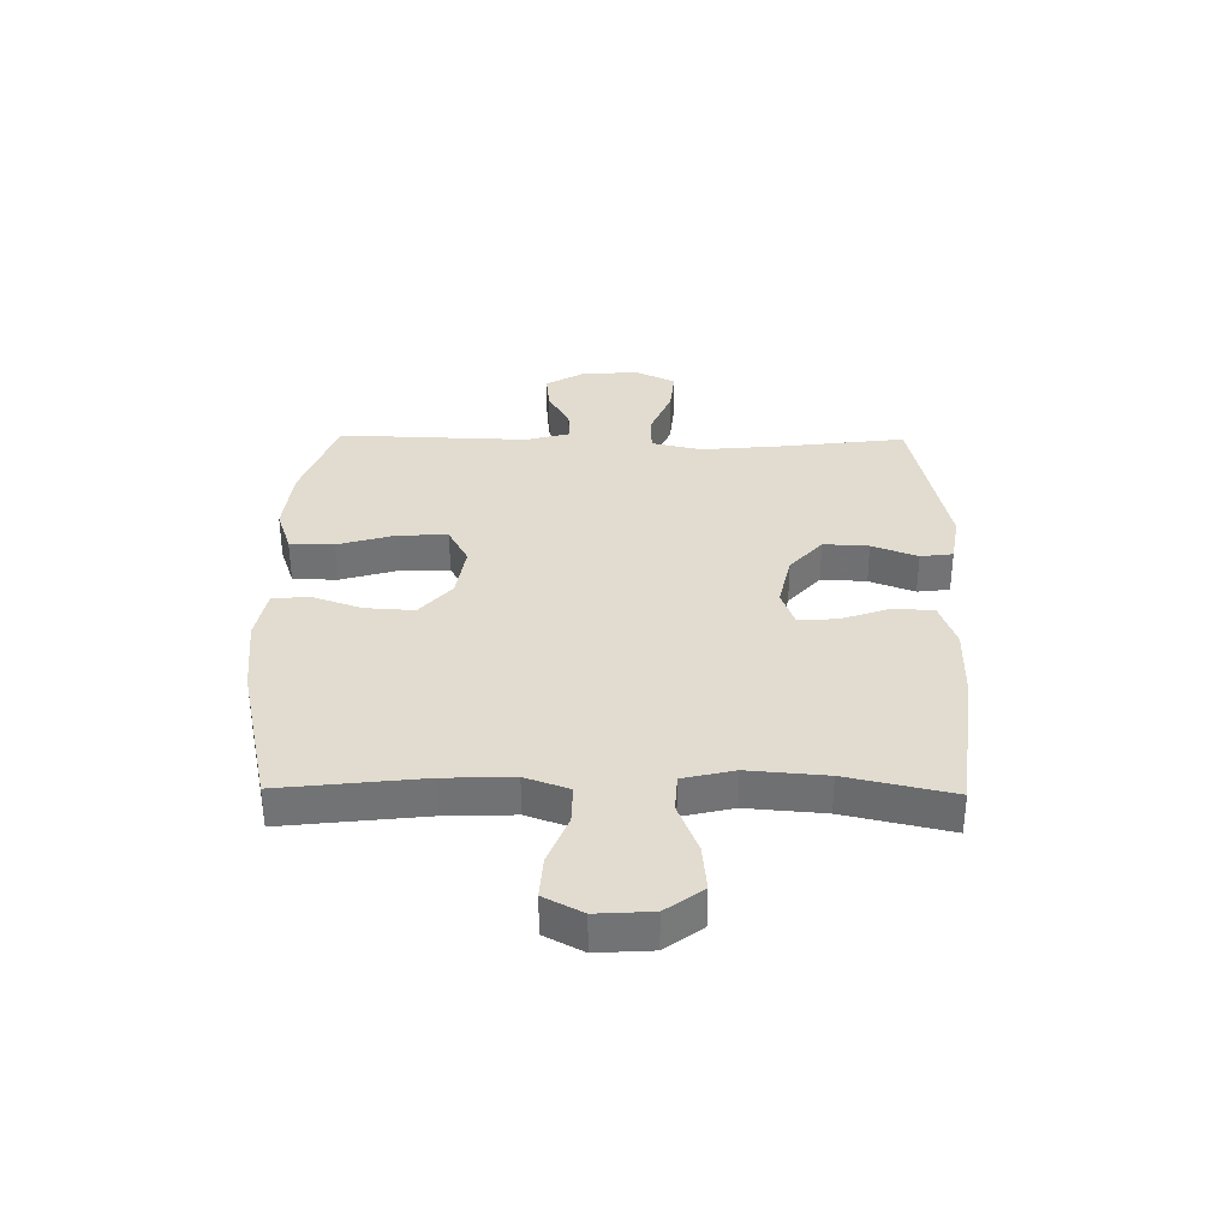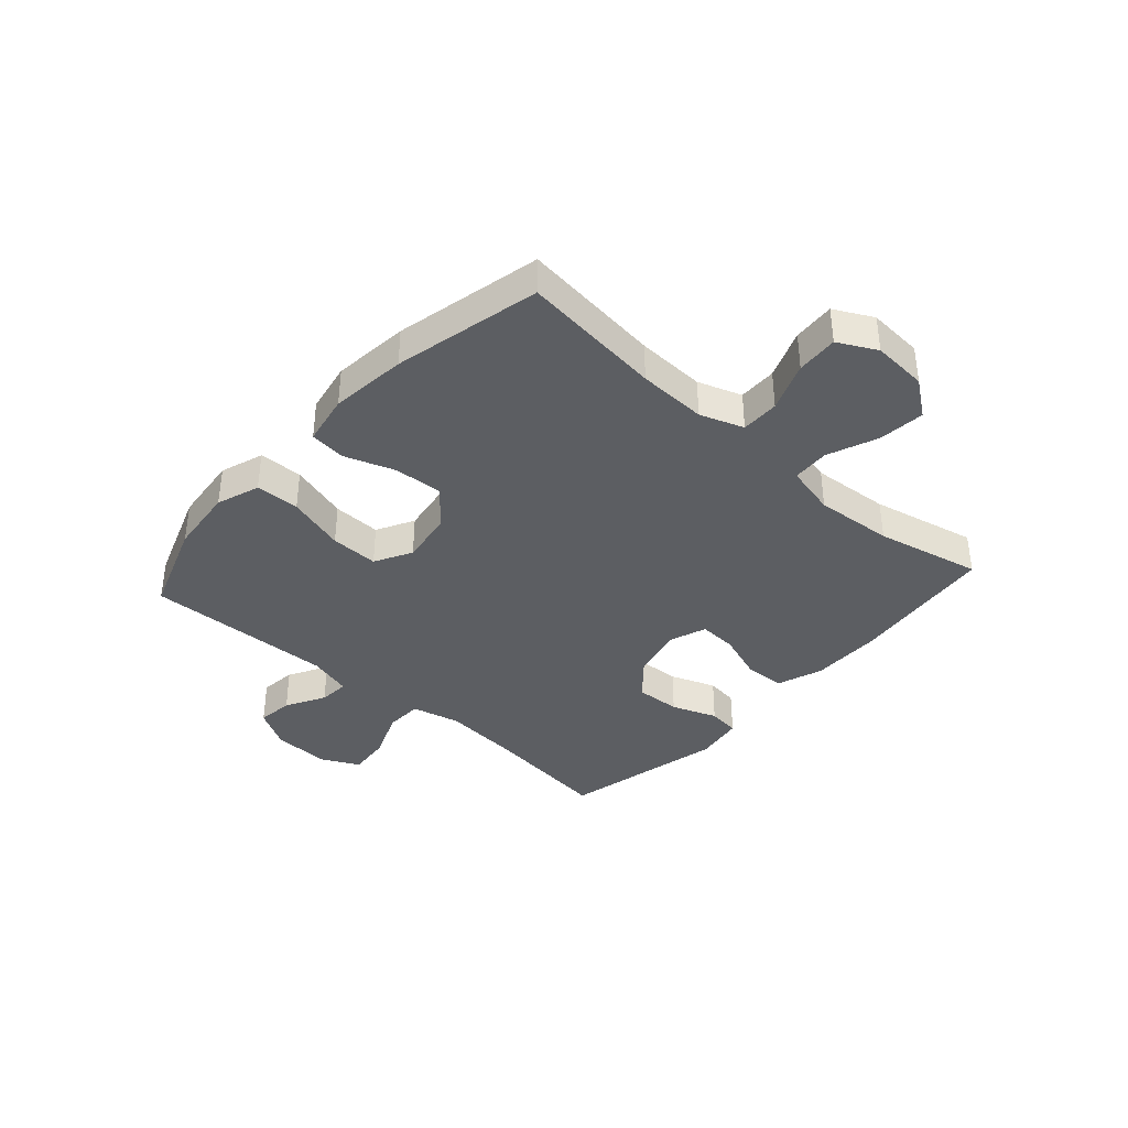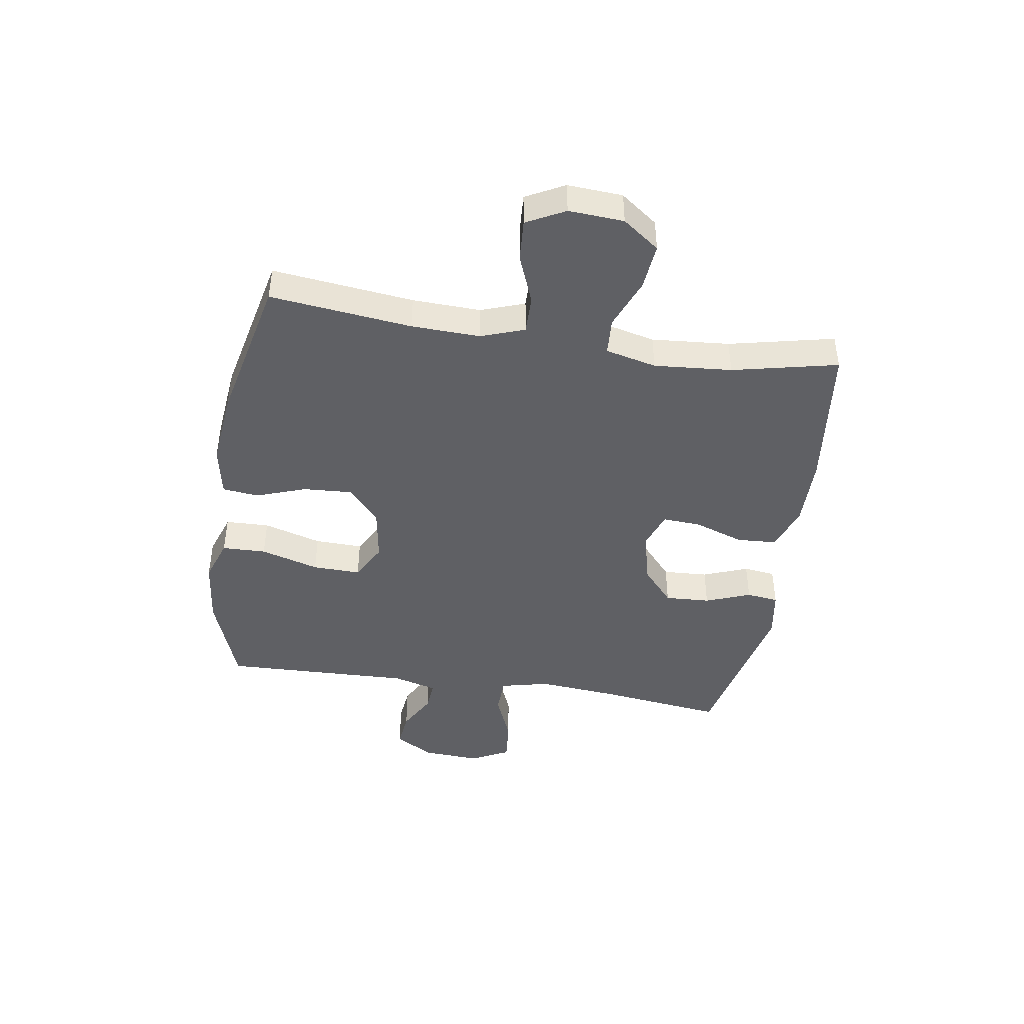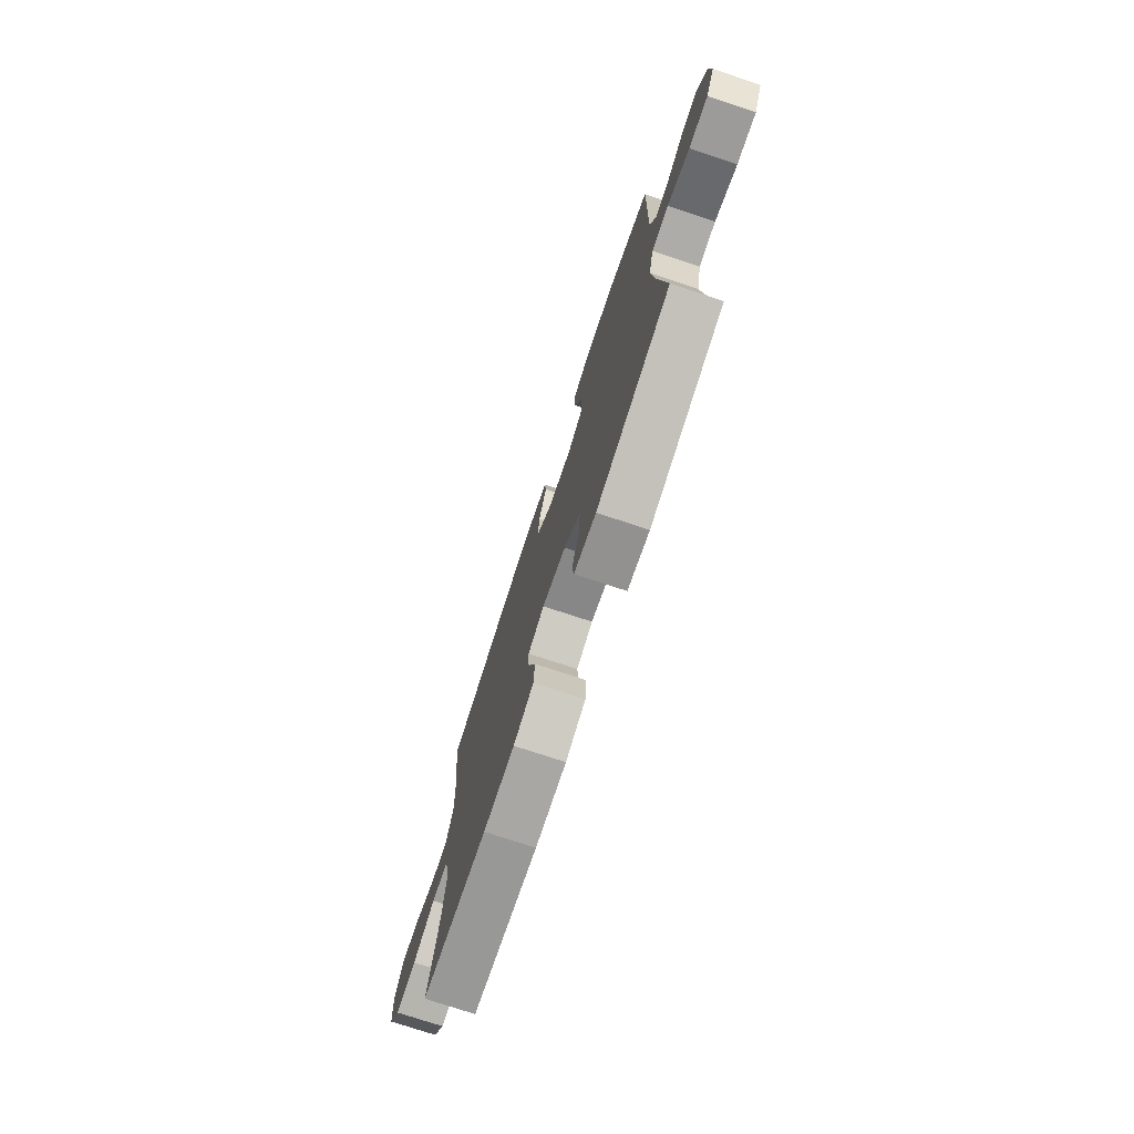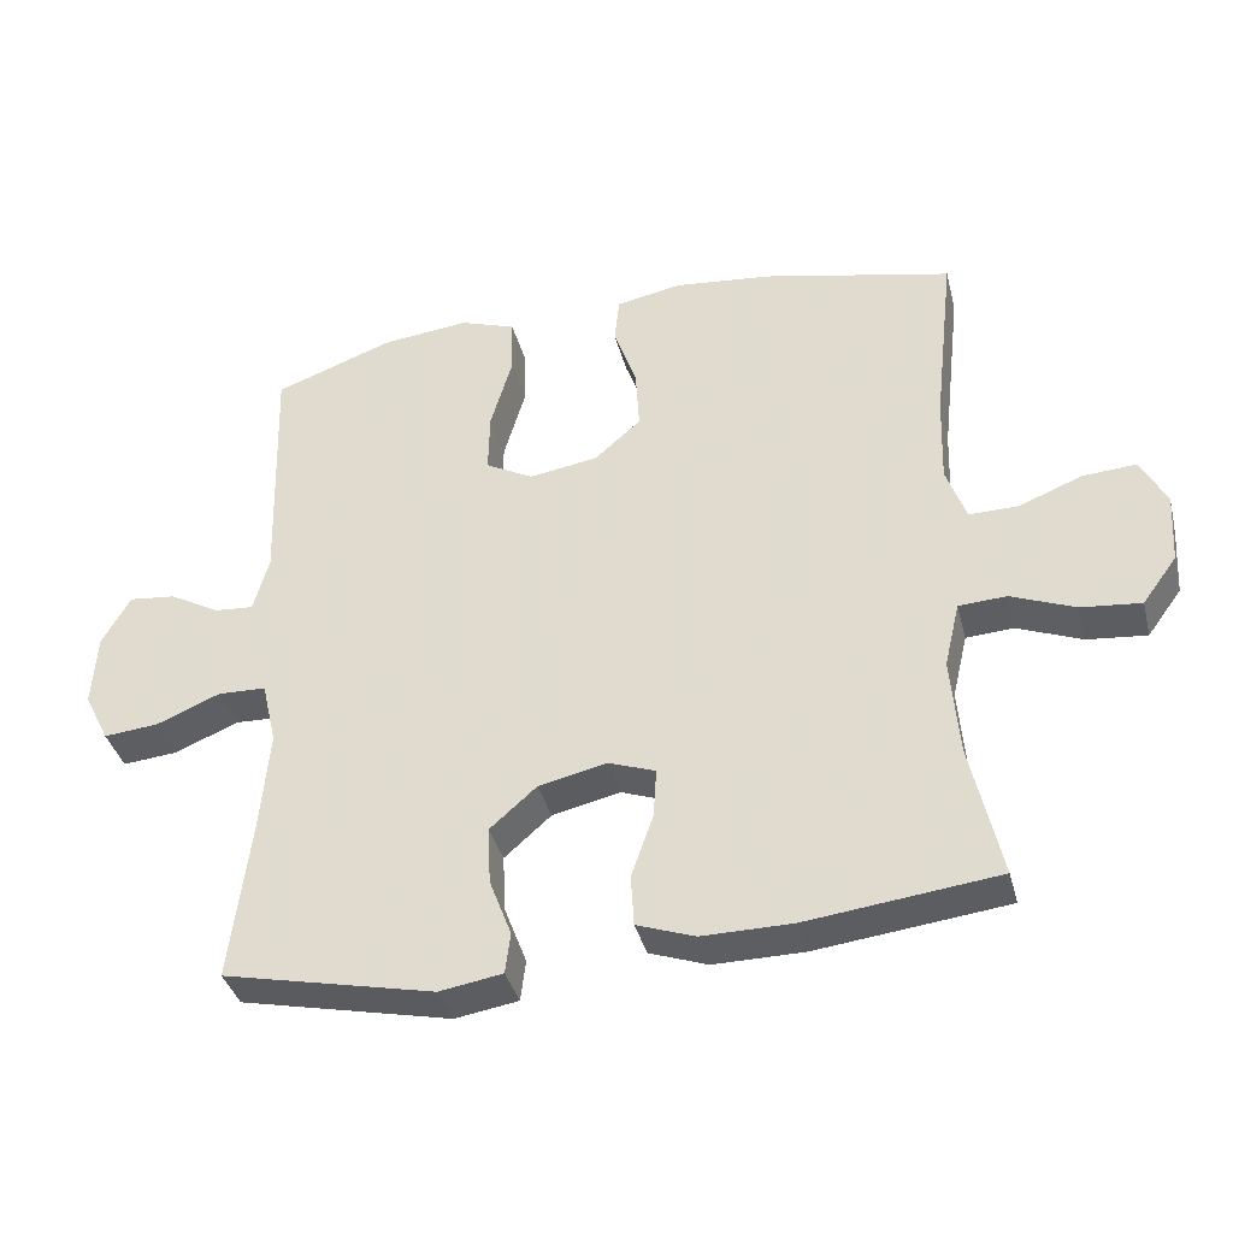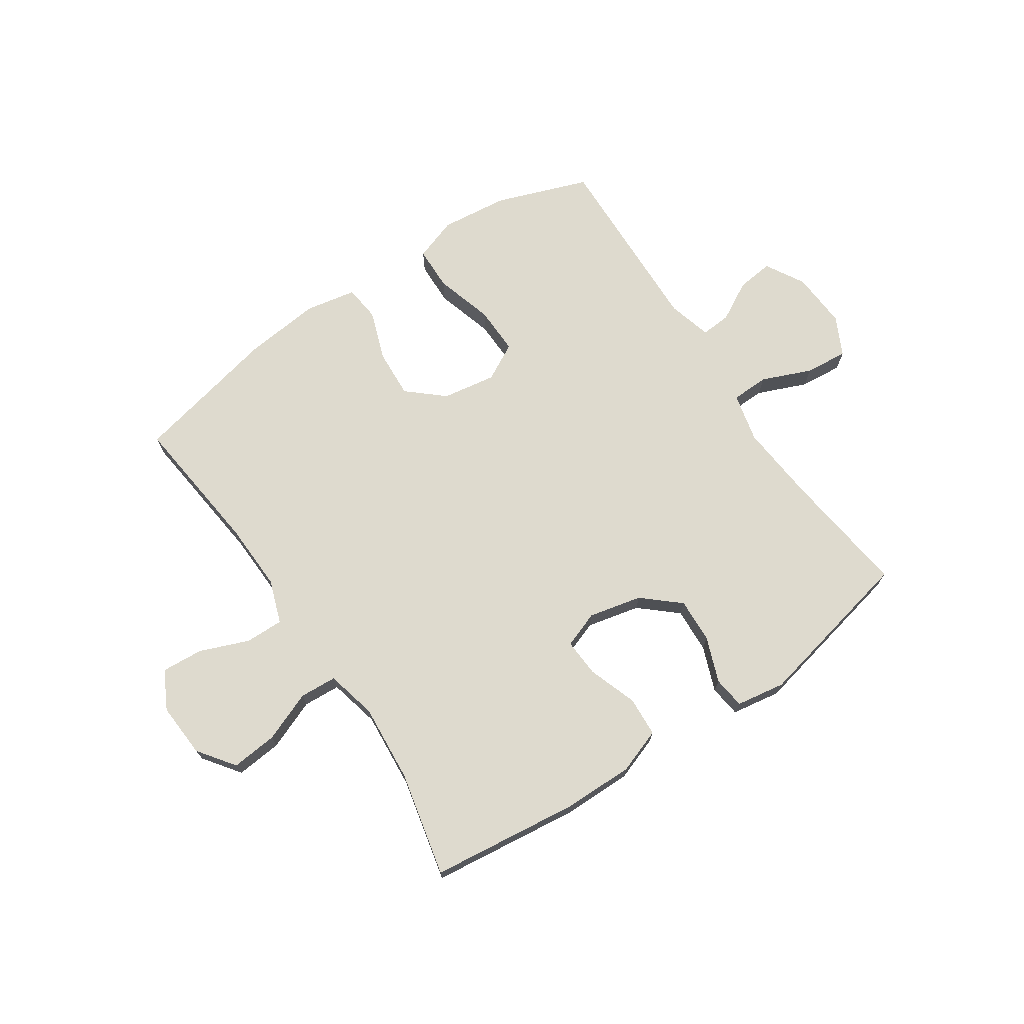
<metadata>
{"format":"obj","ext":"obj","renderer":"f3d","projection":"perspective","resolution":1024,"background":"white","views":[{"elev":34.5,"azim":90.8,"up":"+Y"},{"elev":-37.8,"azim":48.1,"up":"+Y"},{"elev":-43.9,"azim":81.1,"up":"+Y"},{"elev":-75.2,"azim":-108.3,"up":"+Z"},{"elev":-37.5,"azim":14.1,"up":"+Z"},{"elev":71.3,"azim":146.1,"up":"+Y"}]}
</metadata>
<code>
v -0.5 0.07 -0.5
v -0.472 0.07 -0.275
v -0.46 0.07 -0.14
v -0.48 0.07 -0.054
v -0.546 0.07 -0.052
v -0.633 0.07 -0.088
v -0.708 0.07 -0.095
v -0.742 0.07 -0.027
v -0.736 0.07 0.073
v -0.697 0.07 0.141
v -0.633 0.07 0.134
v -0.564 0.07 0.096
v -0.511 0.07 0.092
v -0.49 0.07 0.169
v -0.5 0.07 0.5
v -0.337 0.07 0.559
v -0.219 0.07 0.572
v -0.143 0.07 0.546
v -0.141 0.07 0.469
v -0.171 0.07 0.367
v -0.173 0.07 0.283
v -0.108 0.07 0.248
v -0.014 0.07 0.263
v 0.049 0.07 0.318
v 0.044 0.07 0.403
v 0.013 0.07 0.491
v 0.02 0.07 0.554
v 0.109 0.07 0.571
v 0.243 0.07 0.557
v 0.5 0.07 0.5
v 0.472 0.07 0.253
v 0.468 0.07 0.133
v 0.495 0.07 0.057
v 0.562 0.07 0.058
v 0.648 0.07 0.092
v 0.721 0.07 0.097
v 0.756 0.07 0.03
v 0.75 0.07 -0.066
v 0.703 0.07 -0.13
v 0.622 0.07 -0.122
v 0.534 0.07 -0.087
v 0.469 0.07 -0.091
v 0.448 0.07 -0.18
v 0.459 0.07 -0.316
v 0.5 0.07 -0.5
v 0.24 0.07 -0.531
v 0.117 0.07 -0.532
v 0.038 0.07 -0.504
v 0.034 0.07 -0.434
v 0.064 0.07 -0.348
v 0.068 0.07 -0.281
v 0.004 0.07 -0.258
v -0.089 0.07 -0.279
v -0.153 0.07 -0.335
v -0.149 0.07 -0.414
v -0.119 0.07 -0.493
v -0.126 0.07 -0.549
v -0.212 0.07 -0.563
v -0.5 0 -0.5
v -0.472 0 -0.275
v -0.46 0 -0.14
v -0.48 0 -0.054
v -0.546 0 -0.052
v -0.633 0 -0.088
v -0.708 0 -0.095
v -0.742 0 -0.027
v -0.736 0 0.073
v -0.697 0 0.141
v -0.633 0 0.134
v -0.564 0 0.096
v -0.511 0 0.092
v -0.49 0 0.169
v -0.5 0 0.5
v -0.337 0 0.559
v -0.219 0 0.572
v -0.143 0 0.546
v -0.141 0 0.469
v -0.171 0 0.367
v -0.173 0 0.283
v -0.108 0 0.248
v -0.014 0 0.263
v 0.049 0 0.318
v 0.044 0 0.403
v 0.013 0 0.491
v 0.02 0 0.554
v 0.109 0 0.571
v 0.243 0 0.557
v 0.5 0 0.5
v 0.472 0 0.253
v 0.468 0 0.133
v 0.495 0 0.057
v 0.562 0 0.058
v 0.648 0 0.092
v 0.721 0 0.097
v 0.756 0 0.03
v 0.75 0 -0.066
v 0.703 0 -0.13
v 0.622 0 -0.122
v 0.534 0 -0.087
v 0.469 0 -0.091
v 0.448 0 -0.18
v 0.459 0 -0.316
v 0.5 0 -0.5
v 0.24 0 -0.531
v 0.117 0 -0.532
v 0.038 0 -0.504
v 0.034 0 -0.434
v 0.064 0 -0.348
v 0.068 0 -0.281
v 0.004 0 -0.258
v -0.089 0 -0.279
v -0.153 0 -0.335
v -0.149 0 -0.414
v -0.119 0 -0.493
v -0.126 0 -0.549
v -0.212 0 -0.563
f 55 56 57 58
f 54 55 58 1
f 53 54 1 2
f 52 53 2 3
f 47 48 49 50
f 47 50 51
f 44 45 46 47
f 43 44 47 51
f 42 43 51 52
f 38 39 40 41
f 38 41 42
f 37 38 42
f 34 35 36 37
f 33 34 37 42
f 32 33 42 52
f 28 29 30 31
f 25 26 27 28
f 24 25 28 31
f 23 24 31 32
f 17 18 19 20
f 17 20 21
f 14 15 16 17
f 13 14 17 21
f 9 10 11 12
f 9 12 13
f 8 9 13
f 5 6 7 8
f 4 5 8 13
f 22 23 32 52
f 13 21 22 52
f 3 4 13 52
f 116 115 114 113
f 59 116 113 112
f 60 59 112 111
f 61 60 111 110
f 108 107 106 105
f 109 108 105
f 105 104 103 102
f 109 105 102 101
f 110 109 101 100
f 99 98 97 96
f 100 99 96
f 100 96 95
f 95 94 93 92
f 100 95 92 91
f 110 100 91 90
f 89 88 87 86
f 86 85 84 83
f 89 86 83 82
f 90 89 82 81
f 78 77 76 75
f 79 78 75
f 75 74 73 72
f 79 75 72 71
f 70 69 68 67
f 71 70 67
f 71 67 66
f 66 65 64 63
f 71 66 63 62
f 110 90 81 80
f 110 80 79 71
f 110 71 62 61
f 1 59 60 2
f 2 60 61 3
f 3 61 62 4
f 4 62 63 5
f 5 63 64 6
f 6 64 65 7
f 7 65 66 8
f 8 66 67 9
f 9 67 68 10
f 10 68 69 11
f 11 69 70 12
f 12 70 71 13
f 13 71 72 14
f 14 72 73 15
f 15 73 74 16
f 16 74 75 17
f 17 75 76 18
f 18 76 77 19
f 19 77 78 20
f 20 78 79 21
f 21 79 80 22
f 22 80 81 23
f 23 81 82 24
f 24 82 83 25
f 25 83 84 26
f 26 84 85 27
f 27 85 86 28
f 28 86 87 29
f 29 87 88 30
f 30 88 89 31
f 31 89 90 32
f 32 90 91 33
f 33 91 92 34
f 34 92 93 35
f 35 93 94 36
f 36 94 95 37
f 37 95 96 38
f 38 96 97 39
f 39 97 98 40
f 40 98 99 41
f 41 99 100 42
f 42 100 101 43
f 43 101 102 44
f 44 102 103 45
f 45 103 104 46
f 46 104 105 47
f 47 105 106 48
f 48 106 107 49
f 49 107 108 50
f 50 108 109 51
f 51 109 110 52
f 52 110 111 53
f 53 111 112 54
f 54 112 113 55
f 55 113 114 56
f 56 114 115 57
f 57 115 116 58
f 58 116 59 1

</code>
